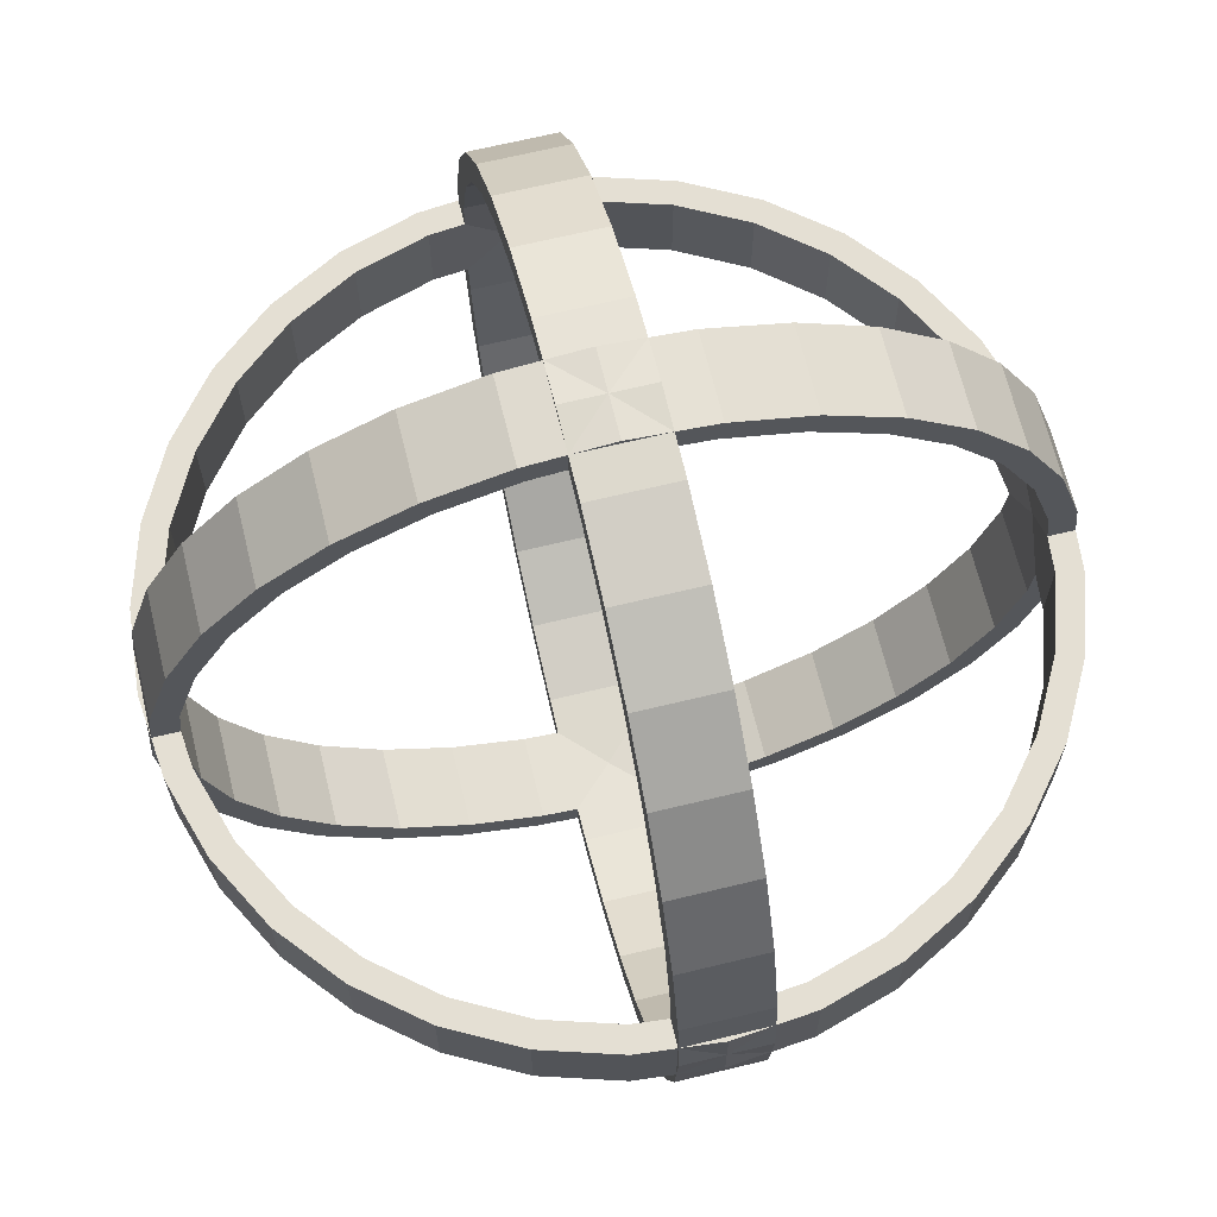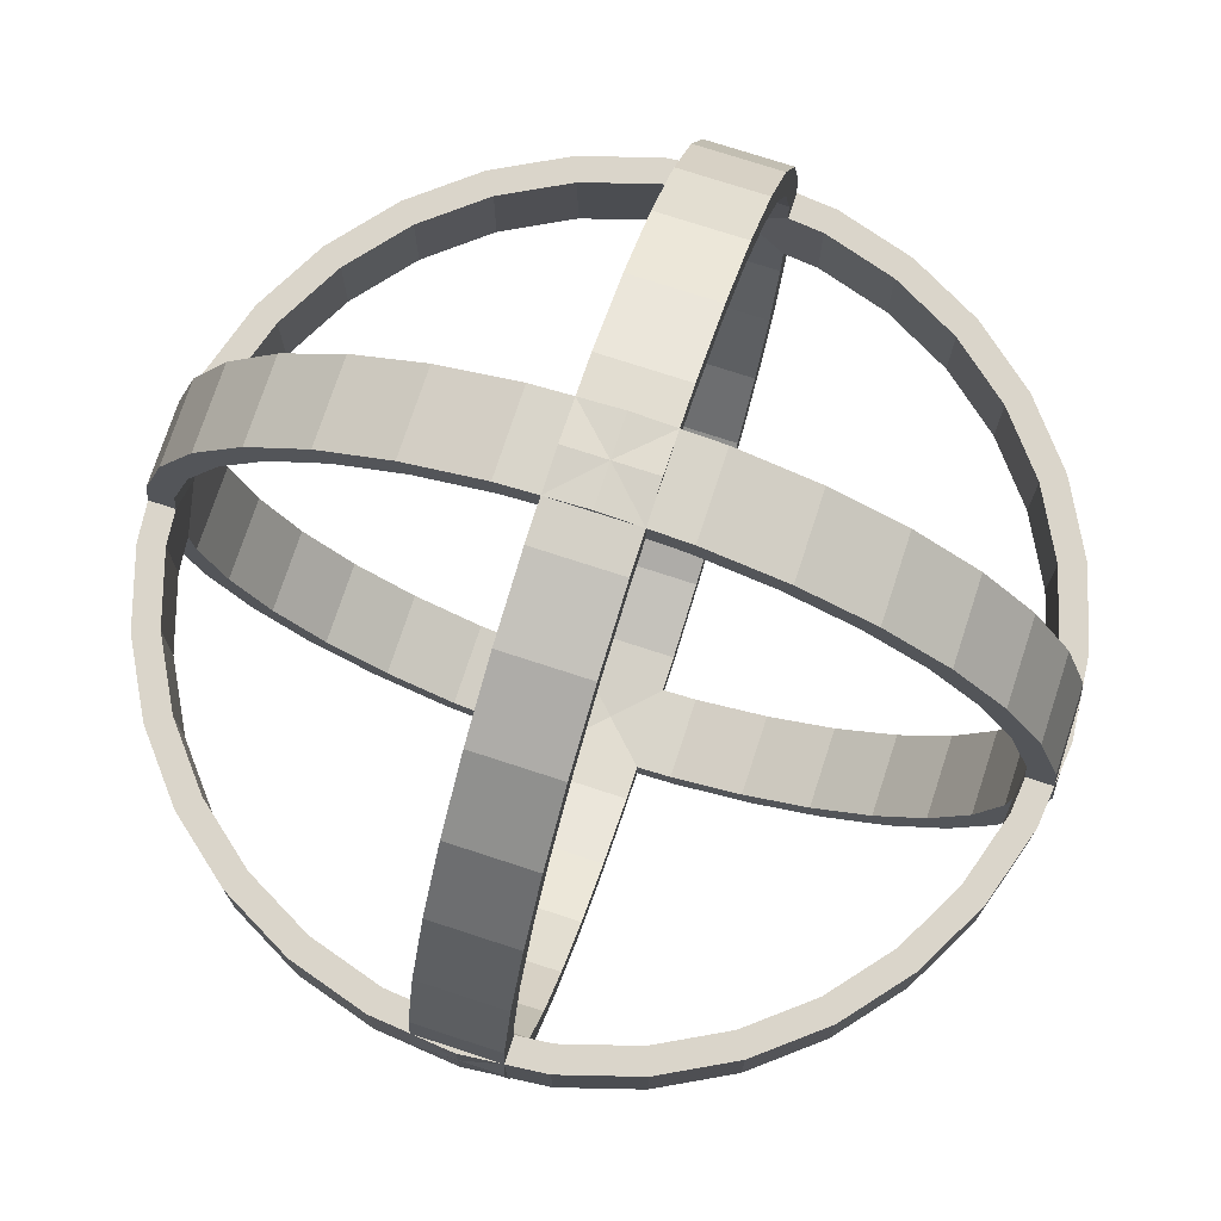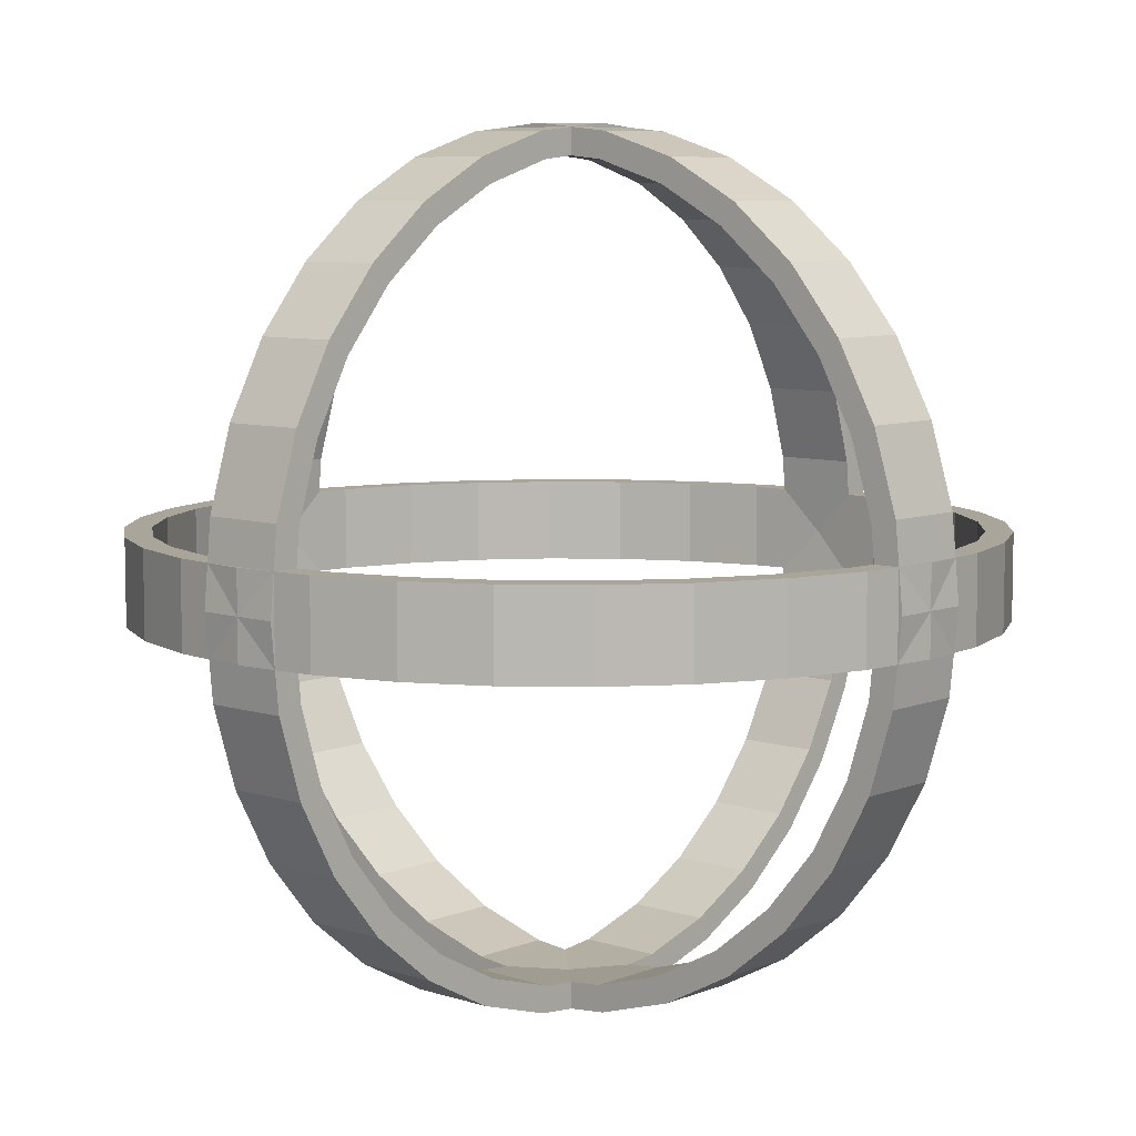
<metadata>
{"format":"obj","ext":"obj","renderer":"f3d","projection":"perspective","resolution":1024,"background":"white","views":[{"elev":66.8,"azim":166.3,"up":"+Y"},{"elev":74.2,"azim":-71.9,"up":"+Z"},{"elev":7.6,"azim":-138.0,"up":"+Z"}]}
</metadata>
<code>
o Cube.001_Cube.002
v 0 0.3625 -1.375
v 0.2682 0.3625 -1.349
v 0.2682 0.6375 -1.349
v 0 0.6375 -1.375
v 0.5262 0.3625 -1.27
v 0.5262 0.6375 -1.27
v 0.7639 0.3625 -1.143
v 0.7639 0.6375 -1.143
v 0.9723 0.3625 -0.9723
v 0.9723 0.6375 -0.9723
v 1.143 0.3625 -0.7639
v 1.143 0.6375 -0.7639
v 1.27 0.3625 -0.5262
v 1.27 0.6375 -0.5262
v 1.349 0.3625 -0.2682
v 1.349 0.6375 -0.2682
v 1.375 0.3625 0
v 1.375 0.6375 0
v 1.349 0.3625 0.2682
v 1.349 0.6375 0.2682
v 1.27 0.3625 0.5262
v 1.27 0.6375 0.5262
v 1.143 0.3625 0.7639
v 1.143 0.6375 0.7639
v 0.9723 0.3625 0.9723
v 0.9723 0.6375 0.9723
v 0.7639 0.3625 1.143
v 0.7639 0.6375 1.143
v 0.5262 0.3625 1.27
v 0.5262 0.6375 1.27
v 0.2682 0.3625 1.349
v 0.2682 0.6375 1.349
v 0 0.3625 1.375
v 0 0.6375 1.375
v -0.2682 0.3625 1.349
v -0.2682 0.6375 1.349
v -0.5262 0.3625 1.27
v -0.5262 0.6375 1.27
v -0.7639 0.3625 1.143
v -0.7639 0.6375 1.143
v -0.9723 0.3625 0.9723
v -0.9723 0.6375 0.9723
v -1.143 0.3625 0.7639
v -1.143 0.6375 0.7639
v -1.27 0.3625 0.5262
v -1.27 0.6375 0.5262
v -1.349 0.3625 0.2682
v -1.349 0.6375 0.2682
v -1.375 0.3625 -1e-06
v -1.375 0.6375 -1e-06
v -1.349 0.3625 -0.2683
v -1.349 0.6375 -0.2683
v -1.27 0.3625 -0.5262
v -1.27 0.6375 -0.5262
v -1.143 0.3625 -0.7639
v -1.143 0.6375 -0.7639
v -0.9723 0.3625 -0.9723
v -0.9723 0.6375 -0.9723
v -0.7639 0.3625 -1.143
v -0.7639 0.6375 -1.143
v -0.5262 0.3625 -1.27
v -0.5262 0.6375 -1.27
v -0.2682 0.3625 -1.349
v -0.2682 0.6375 -1.349
v 0 0.3625 -1.29
v 0 0.6375 -1.29
v 0.2516 0.6375 -1.265
v 0.2516 0.3625 -1.265
v 0.4935 0.6375 -1.191
v 0.4935 0.3625 -1.191
v 0.7164 0.6375 -1.072
v 0.7164 0.3625 -1.072
v 0.9118 0.6375 -0.9118
v 0.9118 0.3625 -0.9118
v 1.072 0.6375 -0.7164
v 1.072 0.3625 -0.7164
v 1.191 0.6375 -0.4935
v 1.191 0.3625 -0.4935
v 1.265 0.6375 -0.2516
v 1.265 0.3625 -0.2516
v 1.29 0.6375 0
v 1.29 0.3625 0
v 1.265 0.6375 0.2516
v 1.265 0.3625 0.2516
v 1.191 0.6375 0.4935
v 1.191 0.3625 0.4935
v 1.072 0.6375 0.7164
v 1.072 0.3625 0.7164
v 0.9118 0.6375 0.9118
v 0.9118 0.3625 0.9118
v 0.7164 0.6375 1.072
v 0.7164 0.3625 1.072
v 0.4935 0.6375 1.191
v 0.4935 0.3625 1.191
v 0.2516 0.6375 1.265
v 0.2516 0.3625 1.265
v 0 0.6375 1.29
v 0 0.3625 1.29
v -0.2516 0.6375 1.265
v -0.2516 0.3625 1.265
v -0.4935 0.6375 1.191
v -0.4935 0.3625 1.191
v -0.7164 0.6375 1.072
v -0.7164 0.3625 1.072
v -0.9118 0.6375 0.9118
v -0.9118 0.3625 0.9118
v -1.072 0.6375 0.7164
v -1.072 0.3625 0.7164
v -1.191 0.6375 0.4935
v -1.191 0.3625 0.4935
v -1.265 0.6375 0.2516
v -1.265 0.3625 0.2516
v -1.29 0.6375 -1e-06
v -1.29 0.3625 -1e-06
v -1.265 0.6375 -0.2516
v -1.265 0.3625 -0.2516
v -1.191 0.6375 -0.4935
v -1.191 0.3625 -0.4935
v -1.072 0.6375 -0.7164
v -1.072 0.3625 -0.7164
v -0.9118 0.6375 -0.9118
v -0.9118 0.3625 -0.9118
v -0.7164 0.6375 -1.072
v -0.7164 0.3625 -1.072
v -0.4935 0.6375 -1.191
v -0.4935 0.3625 -1.191
v -0.2516 0.6375 -1.265
v -0.2516 0.3625 -1.265
v -0.1375 0.5 -1.375
v -0.1375 0.2318 -1.349
v 0.1375 0.2318 -1.349
v 0.1375 0.5 -1.375
v -0.1375 -0.02619 -1.27
v 0.1375 -0.02619 -1.27
v -0.1375 -0.2639 -1.143
v 0.1375 -0.2639 -1.143
v -0.1375 -0.4723 -0.9723
v 0.1375 -0.4723 -0.9723
v -0.1375 -0.6433 -0.7639
v 0.1375 -0.6433 -0.7639
v -0.1375 -0.7703 -0.5262
v 0.1375 -0.7703 -0.5262
v -0.1375 -0.8486 -0.2682
v 0.1375 -0.8486 -0.2682
v -0.1375 -0.875 -0
v 0.1375 -0.875 -0
v -0.1375 -0.8486 0.2682
v 0.1375 -0.8486 0.2682
v -0.1375 -0.7703 0.5262
v 0.1375 -0.7703 0.5262
v -0.1375 -0.6433 0.7639
v 0.1375 -0.6433 0.7639
v -0.1375 -0.4723 0.9723
v 0.1375 -0.4723 0.9723
v -0.1375 -0.2639 1.143
v 0.1375 -0.2639 1.143
v -0.1375 -0.02619 1.27
v 0.1375 -0.02619 1.27
v -0.1375 0.2318 1.349
v 0.1375 0.2318 1.349
v -0.1375 0.5 1.375
v 0.1375 0.5 1.375
v -0.1375 0.7682 1.349
v 0.1375 0.7682 1.349
v -0.1375 1.026 1.27
v 0.1375 1.026 1.27
v -0.1375 1.264 1.143
v 0.1375 1.264 1.143
v -0.1375 1.472 0.9723
v 0.1375 1.472 0.9723
v -0.1375 1.643 0.7639
v 0.1375 1.643 0.7639
v -0.1375 1.77 0.5262
v 0.1375 1.77 0.5262
v -0.1375 1.849 0.2682
v 0.1375 1.849 0.2682
v -0.1375 1.875 -1e-06
v 0.1375 1.875 -1e-06
v -0.1375 1.849 -0.2683
v 0.1375 1.849 -0.2683
v -0.1375 1.77 -0.5262
v 0.1375 1.77 -0.5262
v -0.1375 1.643 -0.7639
v 0.1375 1.643 -0.7639
v -0.1375 1.472 -0.9723
v 0.1375 1.472 -0.9723
v -0.1375 1.264 -1.143
v 0.1375 1.264 -1.143
v -0.1375 1.026 -1.27
v 0.1375 1.026 -1.27
v -0.1375 0.7682 -1.349
v 0.1375 0.7682 -1.349
v -0.1375 0.5 -1.29
v 0.1375 0.5 -1.29
v 0.1375 0.2484 -1.265
v -0.1375 0.2484 -1.265
v 0.1375 0.006525 -1.191
v -0.1375 0.006525 -1.191
v 0.1375 -0.2164 -1.072
v -0.1375 -0.2164 -1.072
v 0.1375 -0.4118 -0.9118
v -0.1375 -0.4118 -0.9118
v 0.1375 -0.5722 -0.7164
v -0.1375 -0.5722 -0.7164
v 0.1375 -0.6914 -0.4935
v -0.1375 -0.6914 -0.4935
v 0.1375 -0.7647 -0.2516
v -0.1375 -0.7647 -0.2516
v 0.1375 -0.7895 -0
v -0.1375 -0.7895 -0
v 0.1375 -0.7647 0.2516
v -0.1375 -0.7647 0.2516
v 0.1375 -0.6914 0.4935
v -0.1375 -0.6914 0.4935
v 0.1375 -0.5722 0.7164
v -0.1375 -0.5722 0.7164
v 0.1375 -0.4118 0.9118
v -0.1375 -0.4118 0.9118
v 0.1375 -0.2164 1.072
v -0.1375 -0.2164 1.072
v 0.1375 0.006526 1.191
v -0.1375 0.006526 1.191
v 0.1375 0.2484 1.265
v -0.1375 0.2484 1.265
v 0.1375 0.5 1.29
v -0.1375 0.5 1.29
v 0.1375 0.7516 1.265
v -0.1375 0.7516 1.265
v 0.1375 0.9935 1.191
v -0.1375 0.9935 1.191
v 0.1375 1.216 1.072
v -0.1375 1.216 1.072
v 0.1375 1.412 0.9118
v -0.1375 1.412 0.9118
v 0.1375 1.572 0.7164
v -0.1375 1.572 0.7164
v 0.1375 1.691 0.4935
v -0.1375 1.691 0.4935
v 0.1375 1.765 0.2516
v -0.1375 1.765 0.2516
v 0.1375 1.79 -1e-06
v -0.1375 1.79 -1e-06
v 0.1375 1.765 -0.2516
v -0.1375 1.765 -0.2516
v 0.1375 1.691 -0.4935
v -0.1375 1.691 -0.4935
v 0.1375 1.572 -0.7164
v -0.1375 1.572 -0.7164
v 0.1375 1.412 -0.9118
v -0.1375 1.412 -0.9118
v 0.1375 1.216 -1.072
v -0.1375 1.216 -1.072
v 0.1375 0.9935 -1.191
v -0.1375 0.9935 -1.191
v 0.1375 0.7516 -1.265
v -0.1375 0.7516 -1.265
v -1.375 0.5 0.1375
v -1.349 0.2318 0.1375
v -1.349 0.2318 -0.1375
v -1.375 0.5 -0.1375
v -1.27 -0.02619 0.1375
v -1.27 -0.02619 -0.1375
v -1.143 -0.2639 0.1375
v -1.143 -0.2639 -0.1375
v -0.9723 -0.4723 0.1375
v -0.9723 -0.4723 -0.1375
v -0.7639 -0.6433 0.1375
v -0.7639 -0.6433 -0.1375
v -0.5262 -0.7703 0.1375
v -0.5262 -0.7703 -0.1375
v -0.2682 -0.8486 0.1375
v -0.2682 -0.8486 -0.1375
v 0 -0.875 0.1375
v 0 -0.875 -0.1375
v 0.2682 -0.8486 0.1375
v 0.2682 -0.8486 -0.1375
v 0.5262 -0.7703 0.1375
v 0.5262 -0.7703 -0.1375
v 0.7639 -0.6433 0.1375
v 0.7639 -0.6433 -0.1375
v 0.9723 -0.4723 0.1375
v 0.9723 -0.4723 -0.1375
v 1.143 -0.2639 0.1375
v 1.143 -0.2639 -0.1375
v 1.27 -0.02619 0.1375
v 1.27 -0.02619 -0.1375
v 1.349 0.2318 0.1375
v 1.349 0.2318 -0.1375
v 1.375 0.5 0.1375
v 1.375 0.5 -0.1375
v 1.349 0.7682 0.1375
v 1.349 0.7682 -0.1375
v 1.27 1.026 0.1375
v 1.27 1.026 -0.1375
v 1.143 1.264 0.1375
v 1.143 1.264 -0.1375
v 0.9723 1.472 0.1375
v 0.9723 1.472 -0.1375
v 0.7639 1.643 0.1375
v 0.7639 1.643 -0.1375
v 0.5262 1.77 0.1375
v 0.5262 1.77 -0.1375
v 0.2682 1.849 0.1375
v 0.2682 1.849 -0.1375
v -1e-06 1.875 0.1375
v -1e-06 1.875 -0.1375
v -0.2682 1.849 0.1375
v -0.2682 1.849 -0.1375
v -0.5262 1.77 0.1375
v -0.5262 1.77 -0.1375
v -0.7639 1.643 0.1375
v -0.7639 1.643 -0.1375
v -0.9723 1.472 0.1375
v -0.9723 1.472 -0.1375
v -1.143 1.264 0.1375
v -1.143 1.264 -0.1375
v -1.27 1.026 0.1375
v -1.27 1.026 -0.1375
v -1.349 0.7682 0.1375
v -1.349 0.7682 -0.1375
v -1.29 0.5 0.1375
v -1.29 0.5 -0.1375
v -1.265 0.2484 -0.1375
v -1.265 0.2484 0.1375
v -1.191 0.006525 -0.1375
v -1.191 0.006525 0.1375
v -1.072 -0.2164 -0.1375
v -1.072 -0.2164 0.1375
v -0.9118 -0.4118 -0.1375
v -0.9118 -0.4118 0.1375
v -0.7164 -0.5722 -0.1375
v -0.7164 -0.5722 0.1375
v -0.4935 -0.6914 -0.1375
v -0.4935 -0.6914 0.1375
v -0.2516 -0.7647 -0.1375
v -0.2516 -0.7647 0.1375
v 0 -0.7895 -0.1375
v 0 -0.7895 0.1375
v 0.2516 -0.7647 -0.1375
v 0.2516 -0.7647 0.1375
v 0.4935 -0.6914 -0.1375
v 0.4935 -0.6914 0.1375
v 0.7164 -0.5722 -0.1375
v 0.7164 -0.5722 0.1375
v 0.9118 -0.4118 -0.1375
v 0.9118 -0.4118 0.1375
v 1.072 -0.2164 -0.1375
v 1.072 -0.2164 0.1375
v 1.191 0.006526 -0.1375
v 1.191 0.006526 0.1375
v 1.265 0.2484 -0.1375
v 1.265 0.2484 0.1375
v 1.29 0.5 -0.1375
v 1.29 0.5 0.1375
v 1.265 0.7516 -0.1375
v 1.265 0.7516 0.1375
v 1.191 0.9935 -0.1375
v 1.191 0.9935 0.1375
v 1.072 1.216 -0.1375
v 1.072 1.216 0.1375
v 0.9118 1.412 -0.1375
v 0.9118 1.412 0.1375
v 0.7164 1.572 -0.1375
v 0.7164 1.572 0.1375
v 0.4935 1.691 -0.1375
v 0.4935 1.691 0.1375
v 0.2516 1.765 -0.1375
v 0.2516 1.765 0.1375
v -1e-06 1.79 -0.1375
v -1e-06 1.79 0.1375
v -0.2516 1.765 -0.1375
v -0.2516 1.765 0.1375
v -0.4935 1.691 -0.1375
v -0.4935 1.691 0.1375
v -0.7164 1.572 -0.1375
v -0.7164 1.572 0.1375
v -0.9118 1.412 -0.1375
v -0.9118 1.412 0.1375
v -1.072 1.216 -0.1375
v -1.072 1.216 0.1375
v -1.191 0.9935 -0.1375
v -1.191 0.9935 0.1375
v -1.265 0.7516 -0.1375
v -1.265 0.7516 0.1375
f 1 4 3 2
f 2 3 6 5
f 5 6 8 7
f 7 8 10 9
f 9 10 12 11
f 11 12 14 13
f 13 14 16 15
f 15 16 18 17
f 17 18 20 19
f 19 20 22 21
f 21 22 24 23
f 23 24 26 25
f 25 26 28 27
f 27 28 30 29
f 29 30 32 31
f 31 32 34 33
f 33 34 36 35
f 35 36 38 37
f 37 38 40 39
f 39 40 42 41
f 41 42 44 43
f 43 44 46 45
f 45 46 48 47
f 47 48 50 49
f 49 50 52 51
f 51 52 54 53
f 53 54 56 55
f 55 56 58 57
f 57 58 60 59
f 59 60 62 61
f 61 62 64 63
f 63 64 4 1
f 65 68 67 66
f 68 70 69 67
f 70 72 71 69
f 72 74 73 71
f 74 76 75 73
f 76 78 77 75
f 78 80 79 77
f 80 82 81 79
f 82 84 83 81
f 84 86 85 83
f 86 88 87 85
f 88 90 89 87
f 90 92 91 89
f 92 94 93 91
f 94 96 95 93
f 96 98 97 95
f 98 100 99 97
f 100 102 101 99
f 102 104 103 101
f 104 106 105 103
f 106 108 107 105
f 108 110 109 107
f 110 112 111 109
f 112 114 113 111
f 114 116 115 113
f 116 118 117 115
f 118 120 119 117
f 120 122 121 119
f 122 124 123 121
f 124 126 125 123
f 126 128 127 125
f 128 65 66 127
f 50 113 115 52
f 17 82 80 15
f 35 100 98 33
f 16 79 81 18
f 53 118 116 51
f 34 97 99 36
f 52 115 117 54
f 19 84 82 17
f 37 102 100 35
f 18 81 83 20
f 2 68 65 1
f 55 120 118 53
f 36 99 101 38
f 54 117 119 56
f 21 86 84 19
f 4 66 67 3
f 39 104 102 37
f 20 83 85 22
f 57 122 120 55
f 38 101 103 40
f 5 70 68 2
f 56 119 121 58
f 23 88 86 21
f 3 67 69 6
f 41 106 104 39
f 22 85 87 24
f 59 124 122 57
f 40 103 105 42
f 7 72 70 5
f 58 121 123 60
f 25 90 88 23
f 6 69 71 8
f 43 108 106 41
f 24 87 89 26
f 61 126 124 59
f 42 105 107 44
f 9 74 72 7
f 60 123 125 62
f 27 92 90 25
f 8 71 73 10
f 45 110 108 43
f 26 89 91 28
f 63 128 126 61
f 44 107 109 46
f 11 76 74 9
f 62 125 127 64
f 29 94 92 27
f 10 73 75 12
f 47 112 110 45
f 28 91 93 30
f 1 65 128 63
f 46 109 111 48
f 13 78 76 11
f 64 127 66 4
f 31 96 94 29
f 12 75 77 14
f 49 114 112 47
f 30 93 95 32
f 48 111 113 50
f 15 80 78 13
f 33 98 96 31
f 14 77 79 16
f 51 116 114 49
f 32 95 97 34
f 129 132 131 130
f 130 131 134 133
f 133 134 136 135
f 135 136 138 137
f 137 138 140 139
f 139 140 142 141
f 141 142 144 143
f 143 144 146 145
f 145 146 148 147
f 147 148 150 149
f 149 150 152 151
f 151 152 154 153
f 153 154 156 155
f 155 156 158 157
f 157 158 160 159
f 159 160 162 161
f 161 162 164 163
f 163 164 166 165
f 165 166 168 167
f 167 168 170 169
f 169 170 172 171
f 171 172 174 173
f 173 174 176 175
f 175 176 178 177
f 177 178 180 179
f 179 180 182 181
f 181 182 184 183
f 183 184 186 185
f 185 186 188 187
f 187 188 190 189
f 189 190 192 191
f 191 192 132 129
f 193 196 195 194
f 196 198 197 195
f 198 200 199 197
f 200 202 201 199
f 202 204 203 201
f 204 206 205 203
f 206 208 207 205
f 208 210 209 207
f 210 212 211 209
f 212 214 213 211
f 214 216 215 213
f 216 218 217 215
f 218 220 219 217
f 220 222 221 219
f 222 224 223 221
f 224 226 225 223
f 226 228 227 225
f 228 230 229 227
f 230 232 231 229
f 232 234 233 231
f 234 236 235 233
f 236 238 237 235
f 238 240 239 237
f 240 242 241 239
f 242 244 243 241
f 244 246 245 243
f 246 248 247 245
f 248 250 249 247
f 250 252 251 249
f 252 254 253 251
f 254 256 255 253
f 256 193 194 255
f 178 241 243 180
f 145 210 208 143
f 163 228 226 161
f 144 207 209 146
f 181 246 244 179
f 162 225 227 164
f 180 243 245 182
f 147 212 210 145
f 165 230 228 163
f 146 209 211 148
f 130 196 193 129
f 183 248 246 181
f 164 227 229 166
f 182 245 247 184
f 149 214 212 147
f 132 194 195 131
f 167 232 230 165
f 148 211 213 150
f 185 250 248 183
f 166 229 231 168
f 133 198 196 130
f 184 247 249 186
f 151 216 214 149
f 131 195 197 134
f 169 234 232 167
f 150 213 215 152
f 187 252 250 185
f 168 231 233 170
f 135 200 198 133
f 186 249 251 188
f 153 218 216 151
f 134 197 199 136
f 171 236 234 169
f 152 215 217 154
f 189 254 252 187
f 170 233 235 172
f 137 202 200 135
f 188 251 253 190
f 155 220 218 153
f 136 199 201 138
f 173 238 236 171
f 154 217 219 156
f 191 256 254 189
f 172 235 237 174
f 139 204 202 137
f 190 253 255 192
f 157 222 220 155
f 138 201 203 140
f 175 240 238 173
f 156 219 221 158
f 129 193 256 191
f 174 237 239 176
f 141 206 204 139
f 192 255 194 132
f 159 224 222 157
f 140 203 205 142
f 177 242 240 175
f 158 221 223 160
f 176 239 241 178
f 143 208 206 141
f 161 226 224 159
f 142 205 207 144
f 179 244 242 177
f 160 223 225 162
f 257 260 259 258
f 258 259 262 261
f 261 262 264 263
f 263 264 266 265
f 265 266 268 267
f 267 268 270 269
f 269 270 272 271
f 271 272 274 273
f 273 274 276 275
f 275 276 278 277
f 277 278 280 279
f 279 280 282 281
f 281 282 284 283
f 283 284 286 285
f 285 286 288 287
f 287 288 290 289
f 289 290 292 291
f 291 292 294 293
f 293 294 296 295
f 295 296 298 297
f 297 298 300 299
f 299 300 302 301
f 301 302 304 303
f 303 304 306 305
f 305 306 308 307
f 307 308 310 309
f 309 310 312 311
f 311 312 314 313
f 313 314 316 315
f 315 316 318 317
f 317 318 320 319
f 319 320 260 257
f 321 324 323 322
f 324 326 325 323
f 326 328 327 325
f 328 330 329 327
f 330 332 331 329
f 332 334 333 331
f 334 336 335 333
f 336 338 337 335
f 338 340 339 337
f 340 342 341 339
f 342 344 343 341
f 344 346 345 343
f 346 348 347 345
f 348 350 349 347
f 350 352 351 349
f 352 354 353 351
f 354 356 355 353
f 356 358 357 355
f 358 360 359 357
f 360 362 361 359
f 362 364 363 361
f 364 366 365 363
f 366 368 367 365
f 368 370 369 367
f 370 372 371 369
f 372 374 373 371
f 374 376 375 373
f 376 378 377 375
f 378 380 379 377
f 380 382 381 379
f 382 384 383 381
f 384 321 322 383
f 306 369 371 308
f 273 338 336 271
f 291 356 354 289
f 272 335 337 274
f 309 374 372 307
f 290 353 355 292
f 308 371 373 310
f 275 340 338 273
f 293 358 356 291
f 274 337 339 276
f 258 324 321 257
f 311 376 374 309
f 292 355 357 294
f 310 373 375 312
f 277 342 340 275
f 260 322 323 259
f 295 360 358 293
f 276 339 341 278
f 313 378 376 311
f 294 357 359 296
f 261 326 324 258
f 312 375 377 314
f 279 344 342 277
f 259 323 325 262
f 297 362 360 295
f 278 341 343 280
f 315 380 378 313
f 296 359 361 298
f 263 328 326 261
f 314 377 379 316
f 281 346 344 279
f 262 325 327 264
f 299 364 362 297
f 280 343 345 282
f 317 382 380 315
f 298 361 363 300
f 265 330 328 263
f 316 379 381 318
f 283 348 346 281
f 264 327 329 266
f 301 366 364 299
f 282 345 347 284
f 319 384 382 317
f 300 363 365 302
f 267 332 330 265
f 318 381 383 320
f 285 350 348 283
f 266 329 331 268
f 303 368 366 301
f 284 347 349 286
f 257 321 384 319
f 302 365 367 304
f 269 334 332 267
f 320 383 322 260
f 287 352 350 285
f 268 331 333 270
f 305 370 368 303
f 286 349 351 288
f 304 367 369 306
f 271 336 334 269
f 289 354 352 287
f 270 333 335 272
f 307 372 370 305
f 288 351 353 290

</code>
